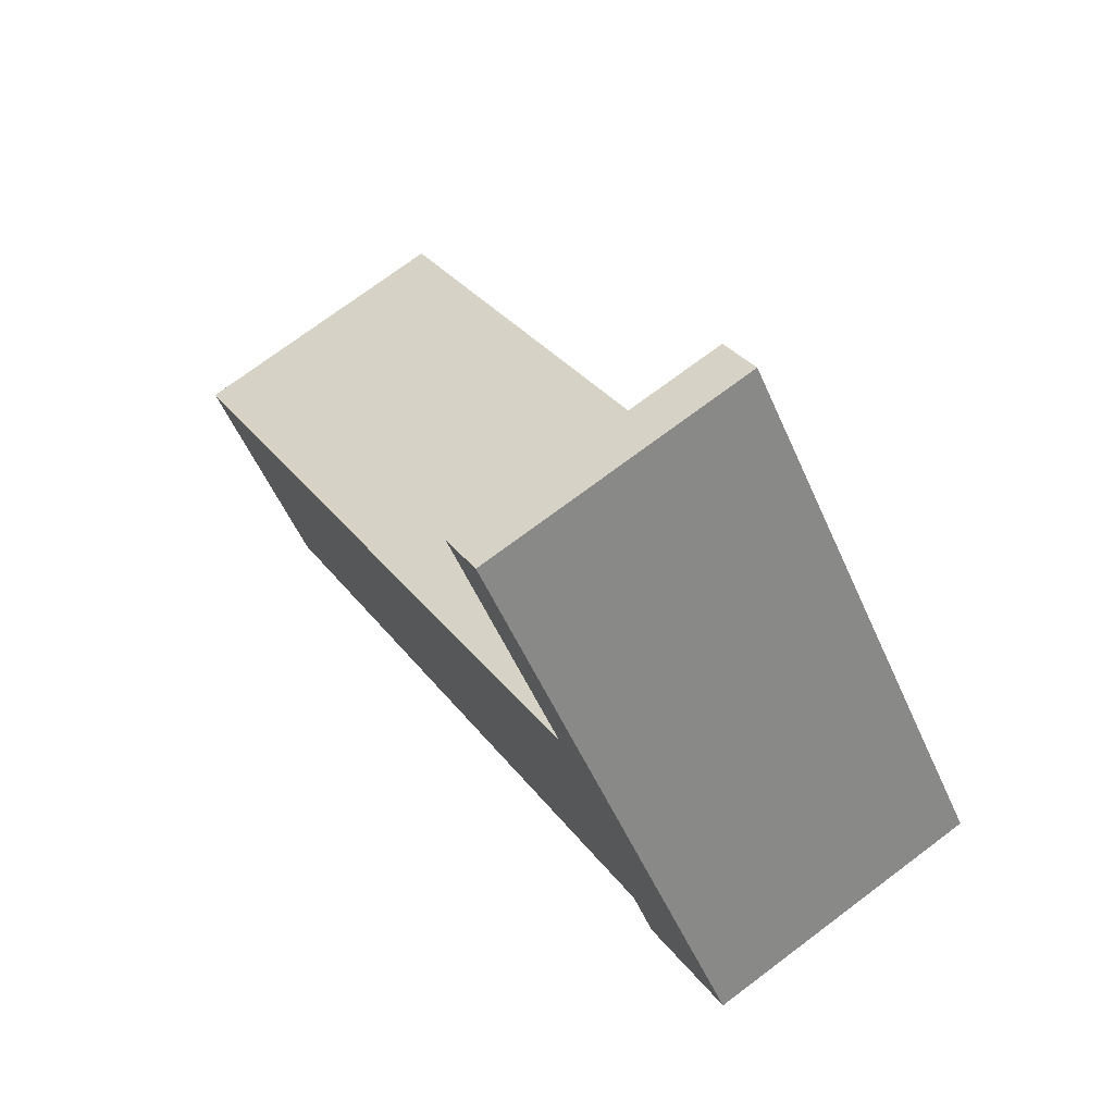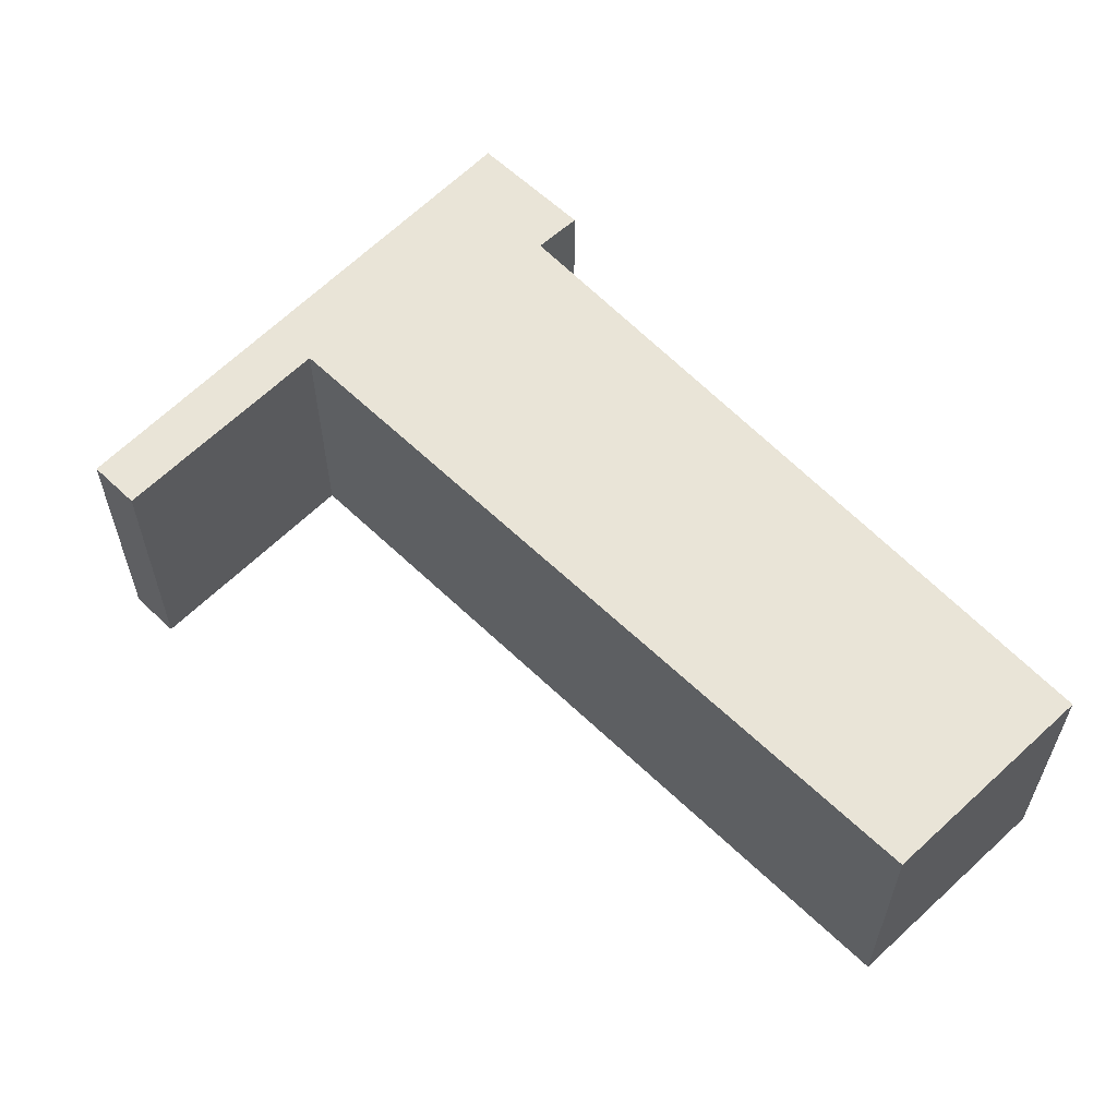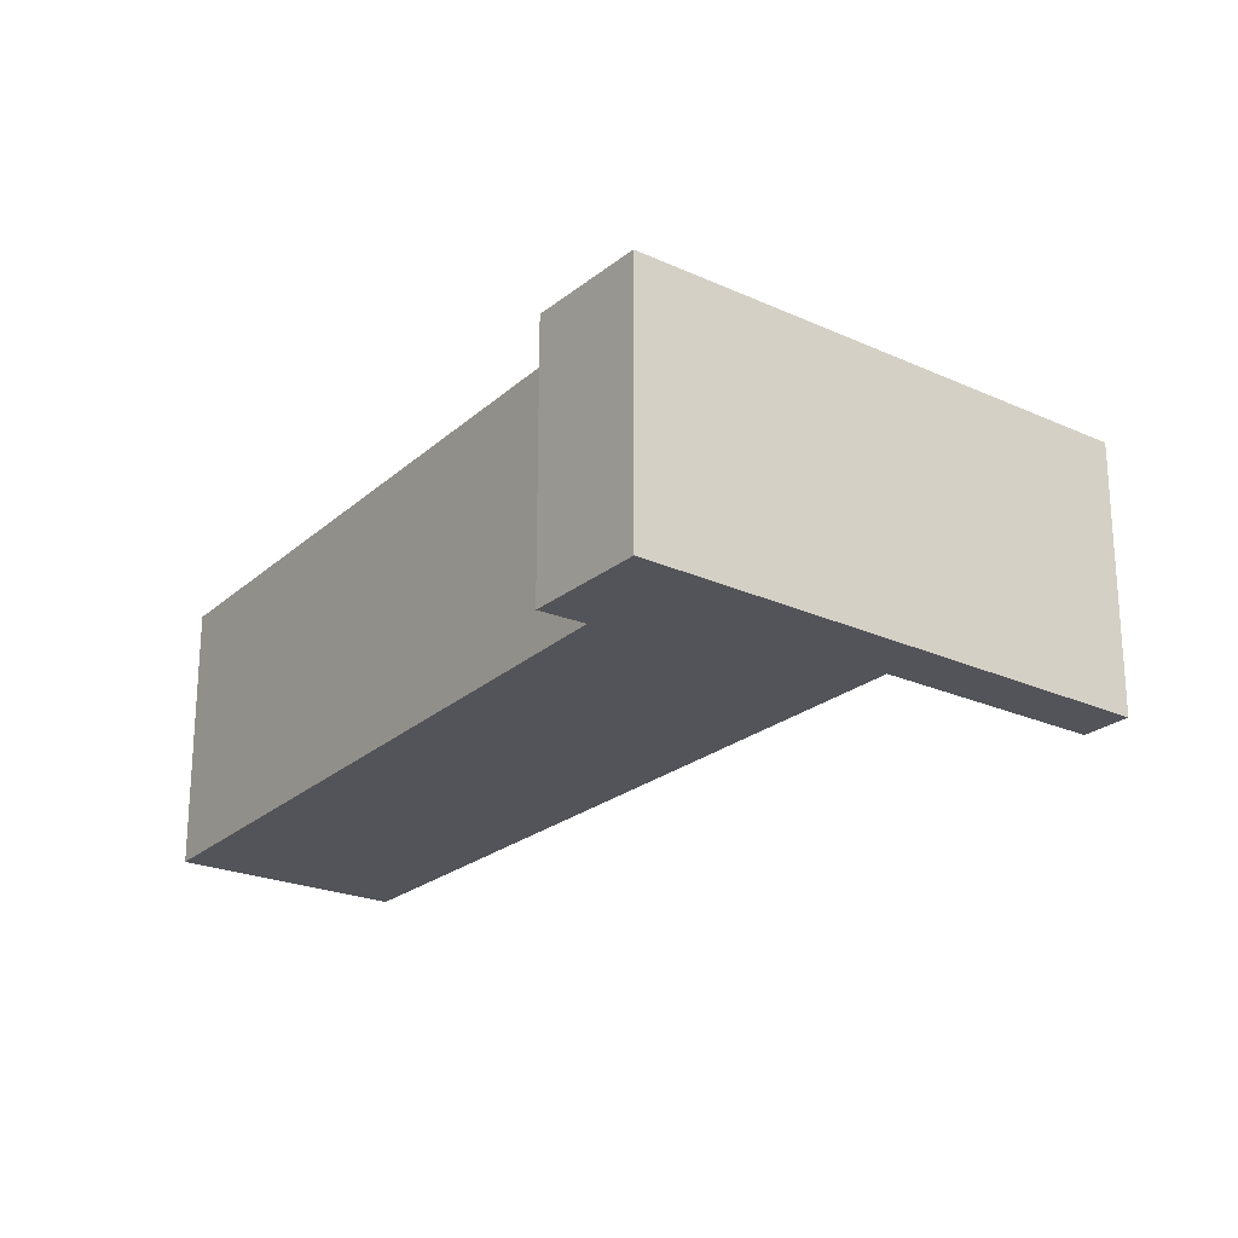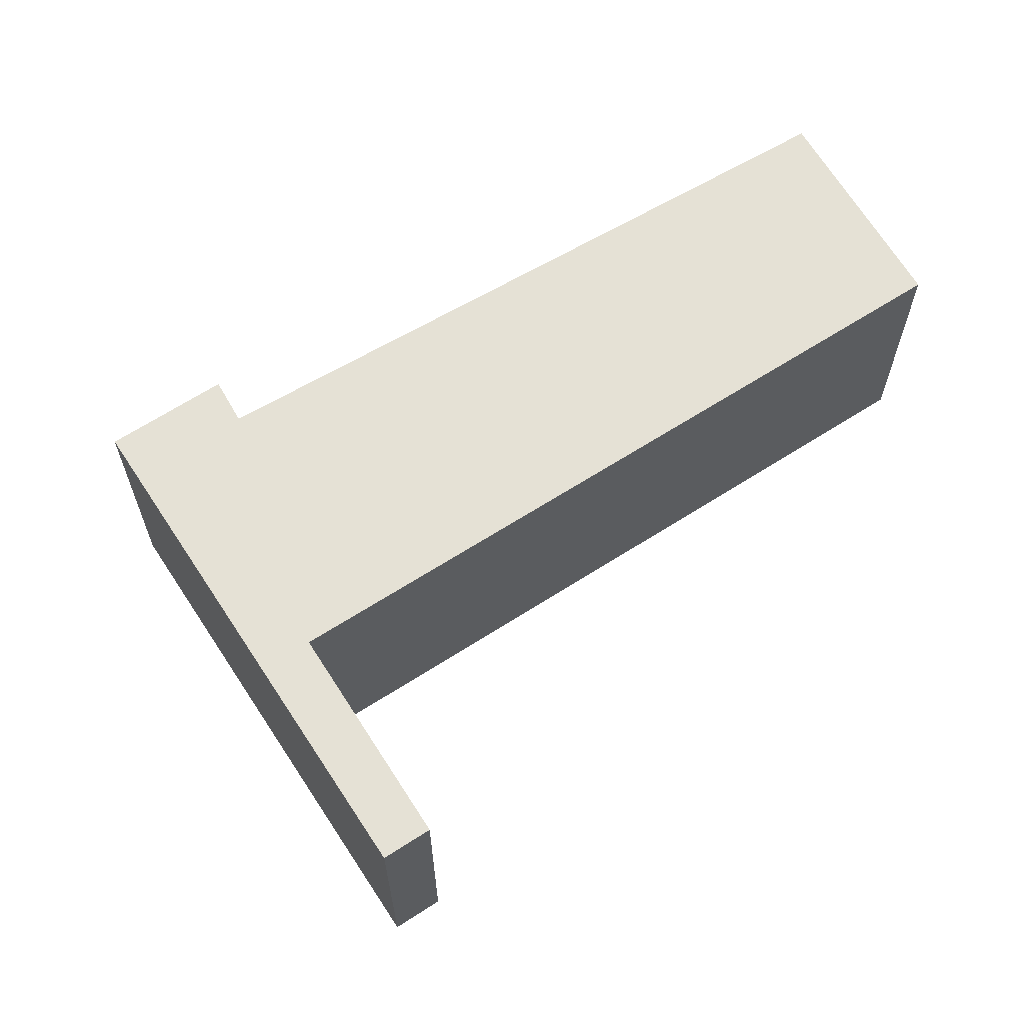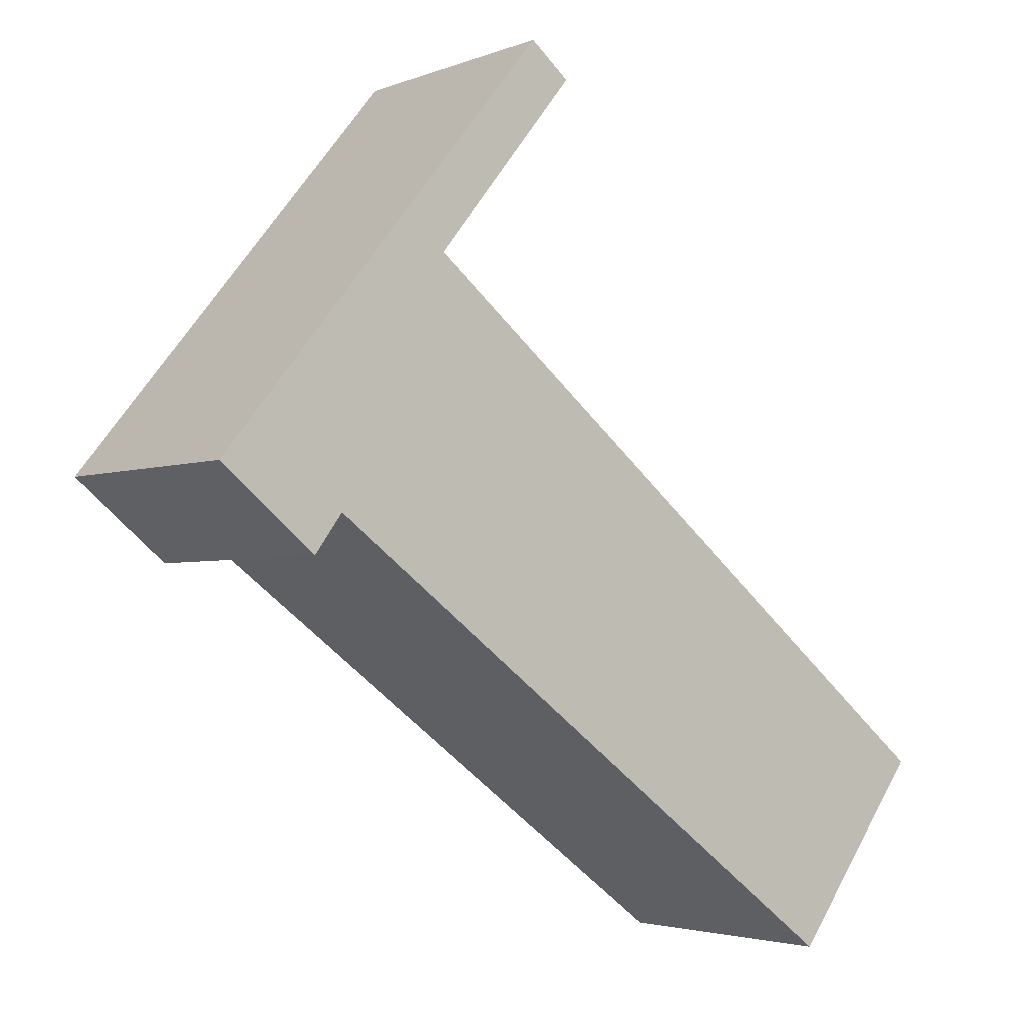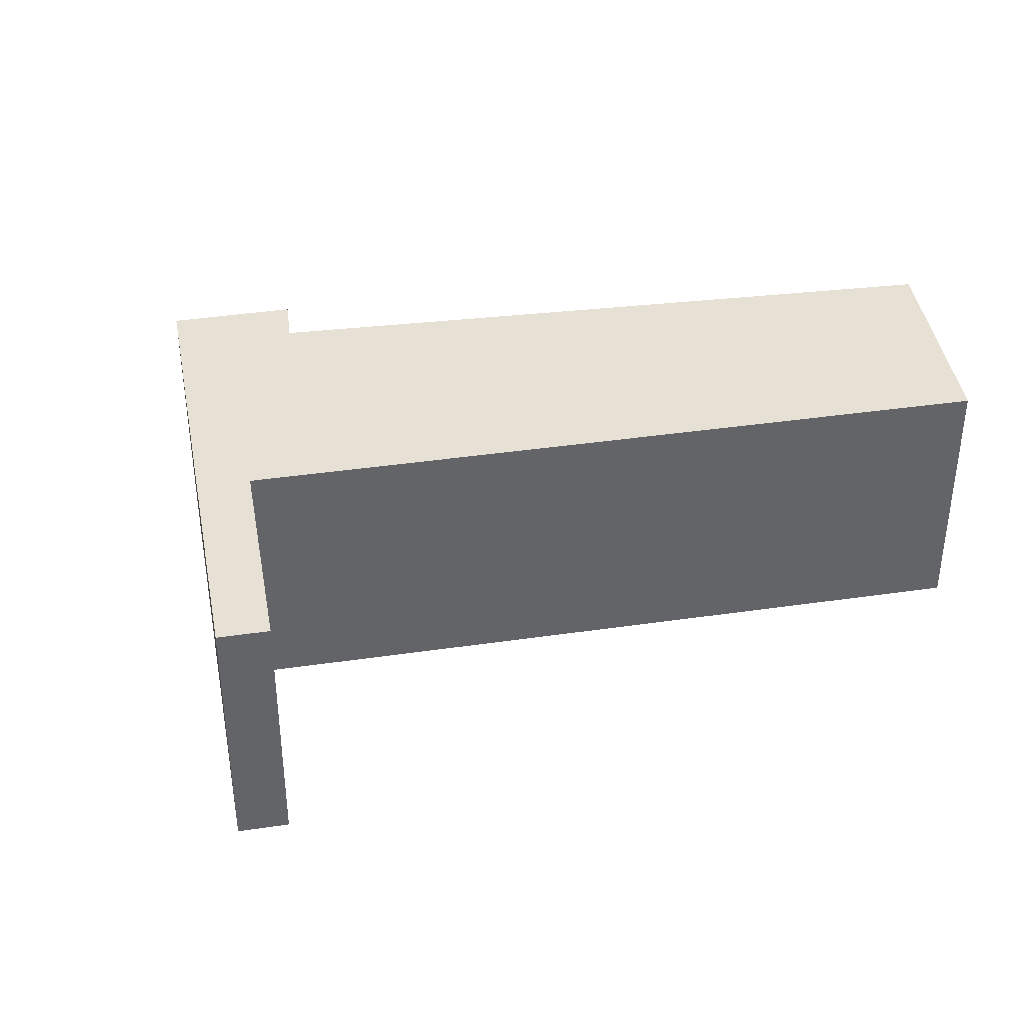
<metadata>
{"format":"obj","ext":"obj","renderer":"f3d","projection":"perspective","resolution":1024,"background":"white","views":[{"elev":73.3,"azim":-126.9,"up":"+Z"},{"elev":60.8,"azim":83.3,"up":"+Y"},{"elev":-23.9,"azim":-88.1,"up":"+Y"},{"elev":65.0,"azim":6.1,"up":"+Y"},{"elev":-3.1,"azim":-37.5,"up":"+Z"},{"elev":39.2,"azim":28.6,"up":"+Y"}]}
</metadata>
<code>
v  0 3.255 1.993e-16
v  1.53 3.255 -0.497
v  1.187 3.255 -0.972
v  2.354 3.255 2.875
v  10.2 3.255 -3.443
v  2.881 3.255 2.473
v  4.65 3.255 4.68
v  4.159 3.255 5.079
v  8.513 3.255 -5.681
v  8.774 3.255 -5.362
v  8.529 3.255 -5.693
v  8.529 3.486e-16 -5.693
v  1.53 3.043e-17 -0.497
v  8.513 3.479e-16 -5.681
v  1.187 5.952e-17 -0.972
v  0 0 0
v  4.65 -2.866e-16 4.68
v  2.881 -1.514e-16 2.473
v  8.774 3.283e-16 -5.362
v  10.2 2.108e-16 -3.443
v  2.354 -1.76e-16 2.875
v  4.159 -3.11e-16 5.079
g defaultobject
f 1 2 3
f 2 1 4
f 2 4 5
f 5 4 6
f 6 4 7
f 7 4 8
f 9 10 11
f 10 9 2
f 10 2 5
f 12 9 11
f 9 12 2
f 2 12 13
f 13 12 14
f 15 1 3
f 1 15 16
f 13 3 2
f 3 13 15
f 17 6 7
f 6 17 18
f 10 12 11
f 12 10 5
f 12 5 19
f 19 5 20
f 16 4 1
f 4 16 21
f 4 21 8
f 8 21 22
f 22 7 8
f 7 22 17
f 18 5 6
f 5 18 20
f 14 18 13
f 18 14 20
f 20 14 19
f 19 14 12
f 15 21 16
f 21 15 22
f 22 15 18
f 18 15 13
f 22 18 17

</code>
